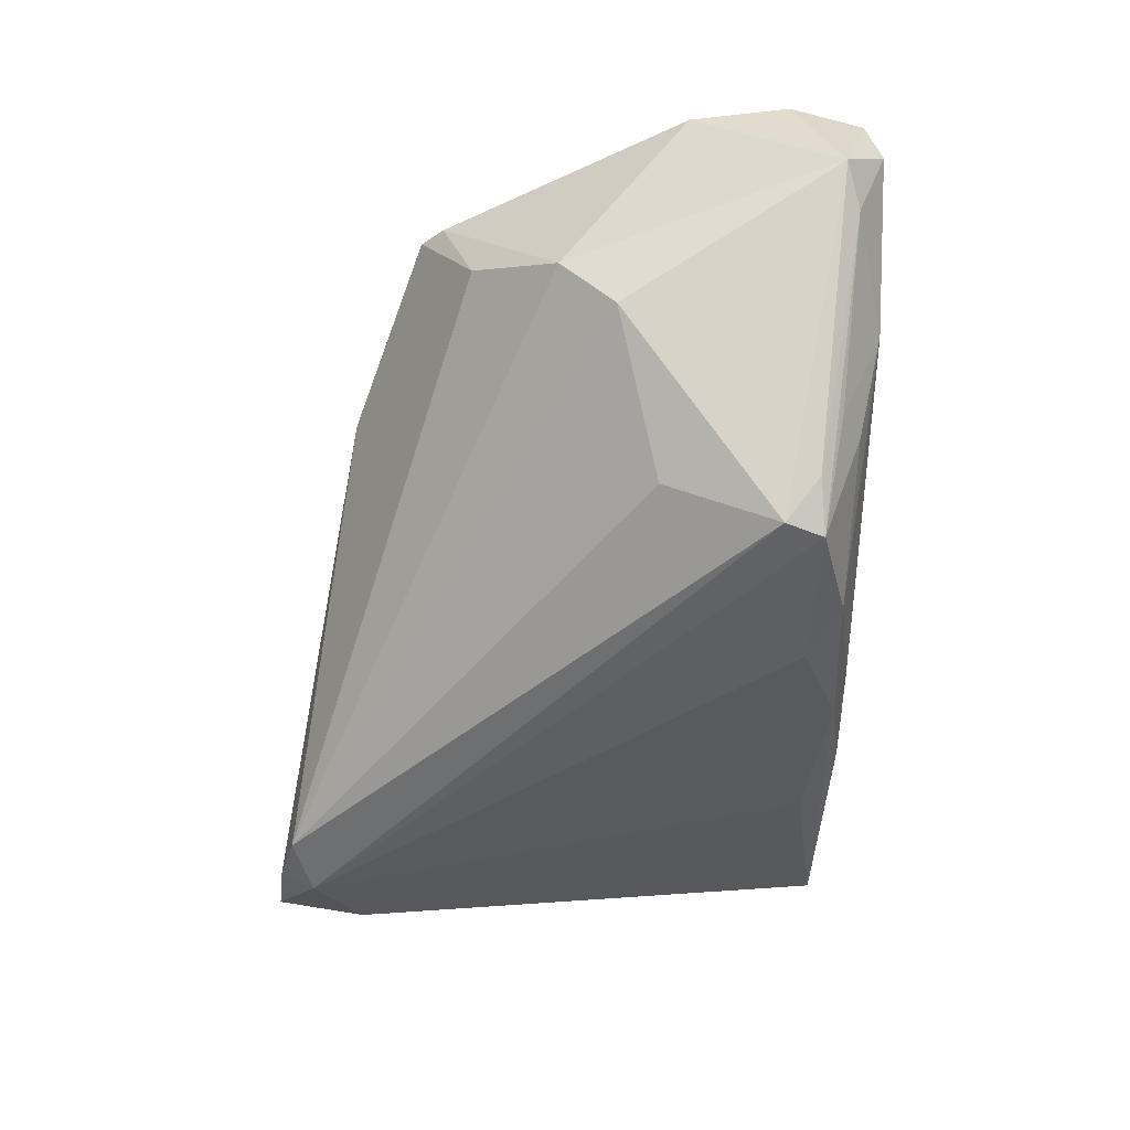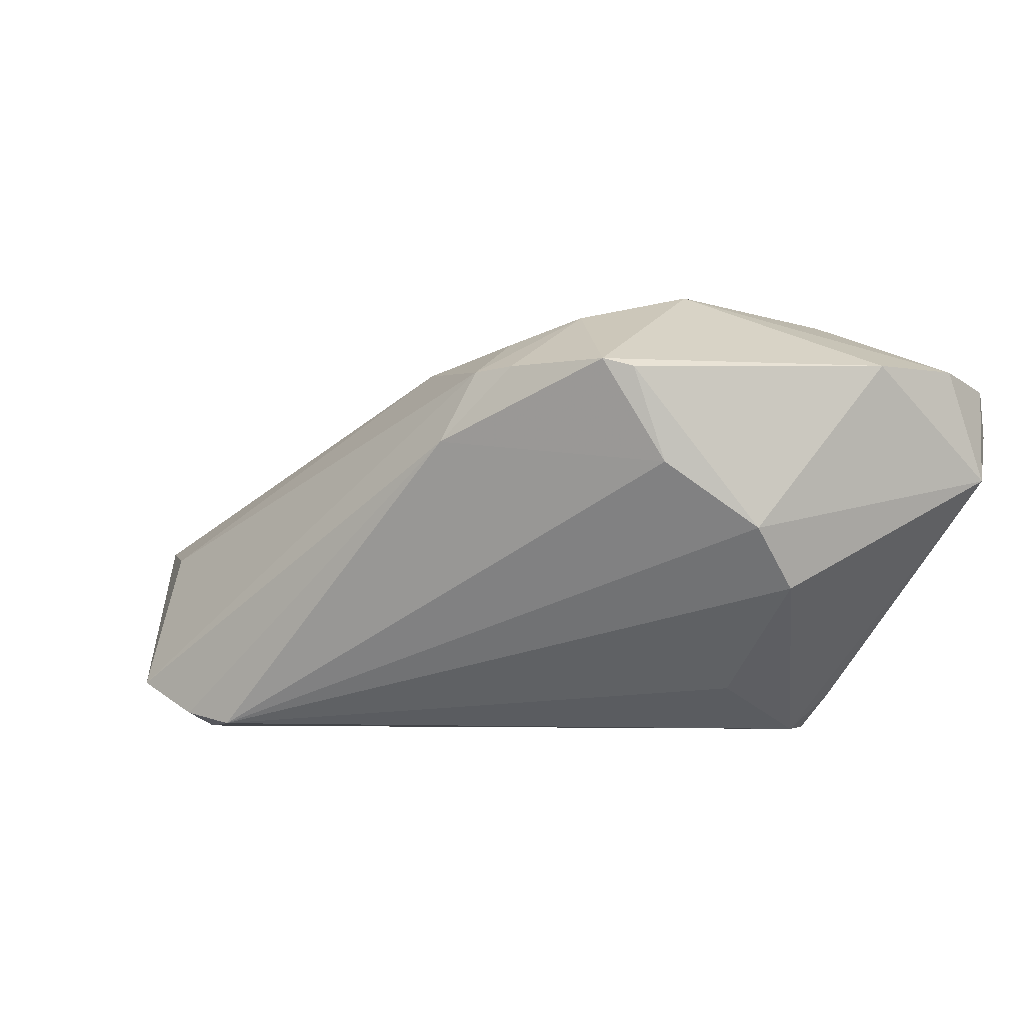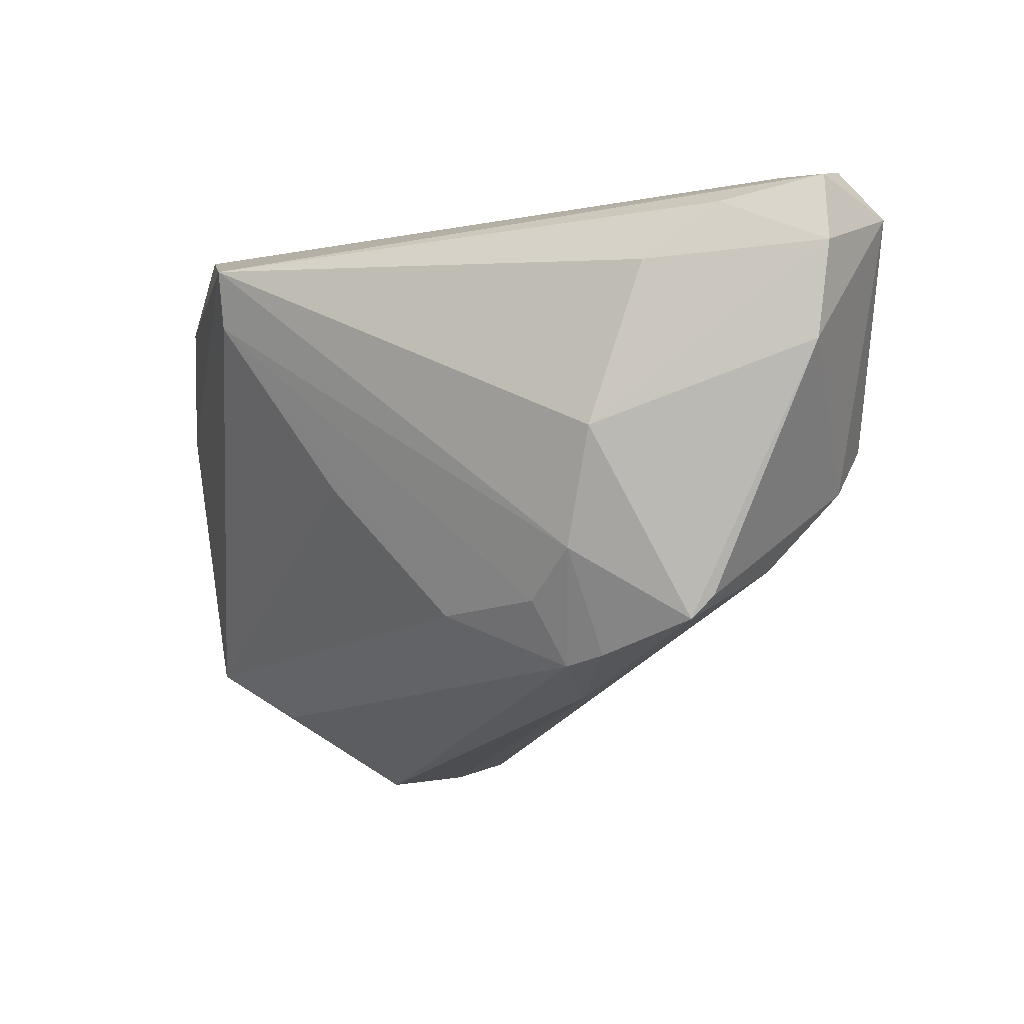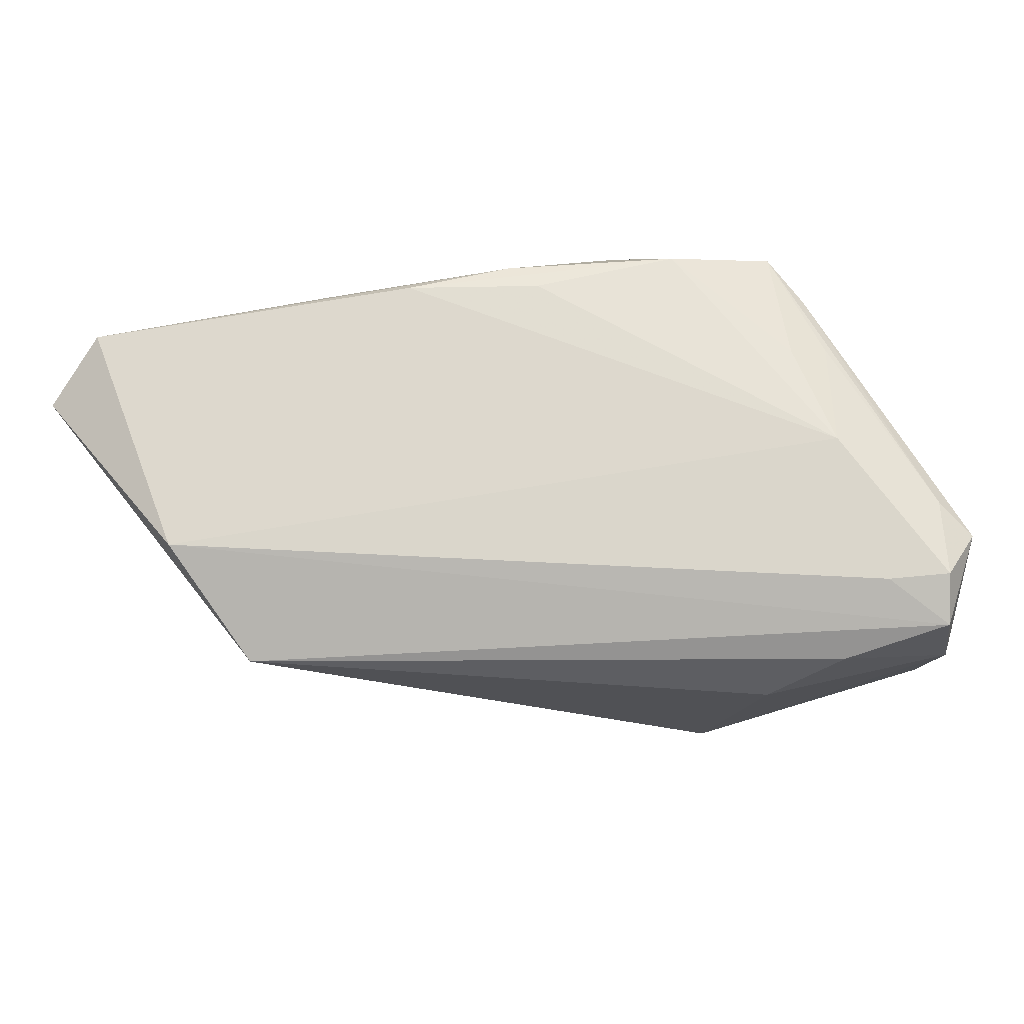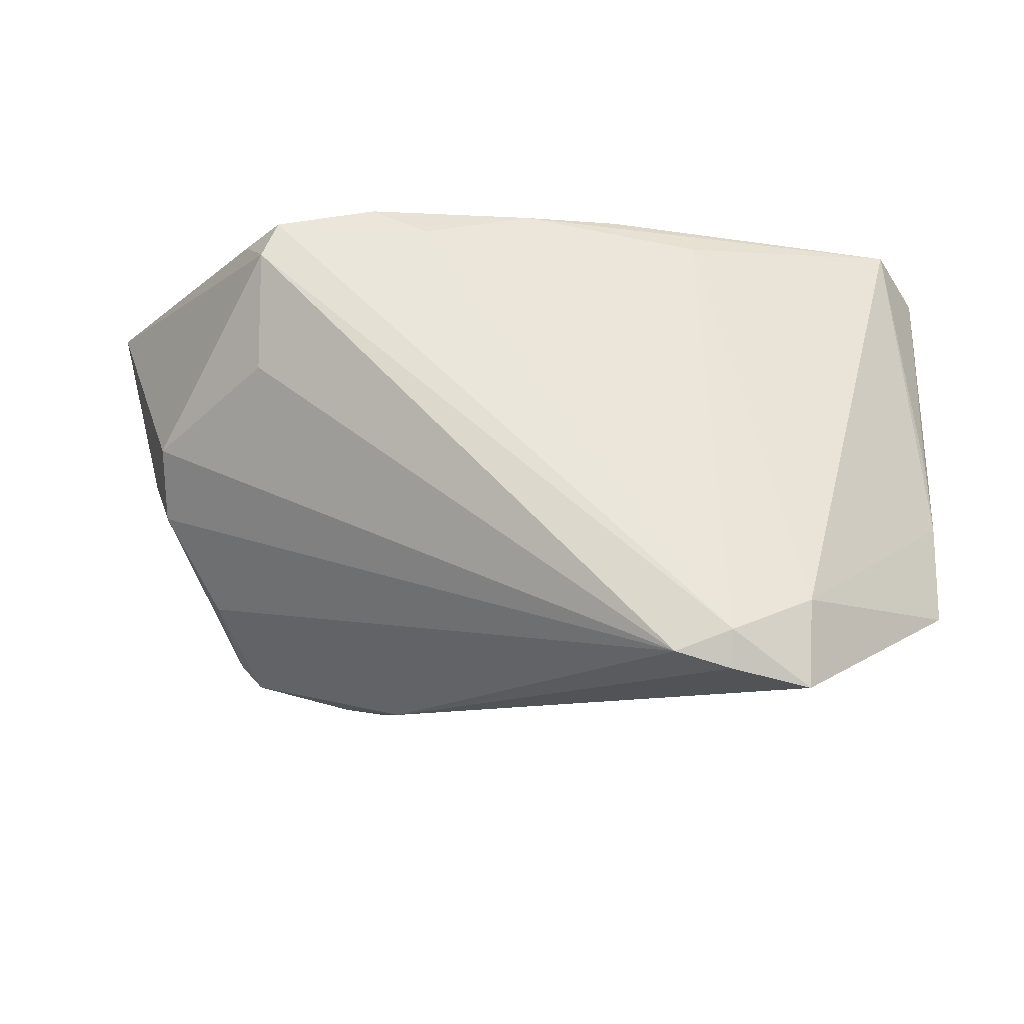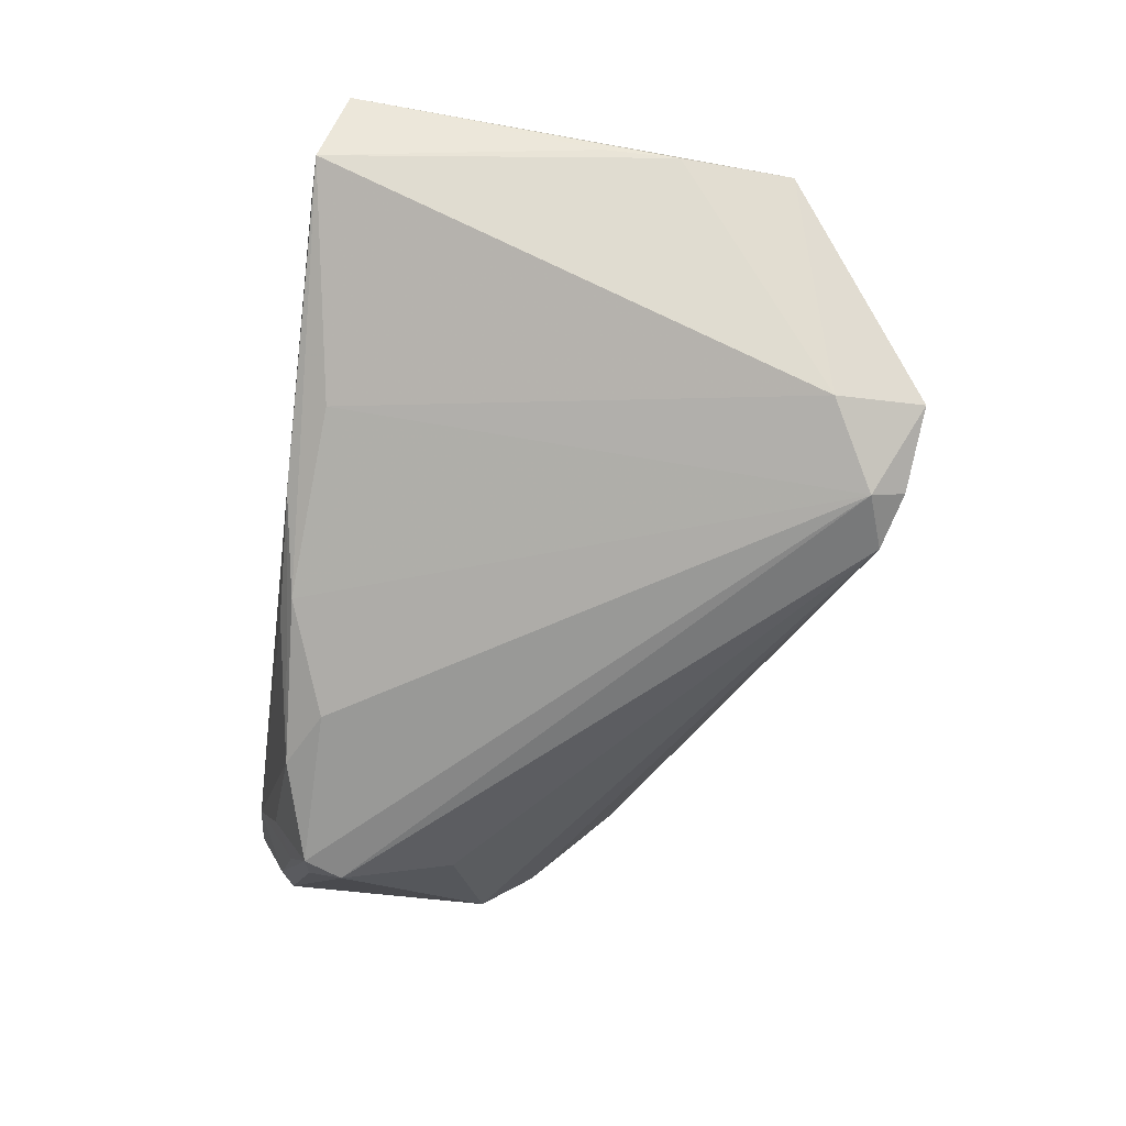
<metadata>
{"format":"obj","ext":"obj","renderer":"f3d","projection":"perspective","resolution":1024,"background":"white","views":[{"elev":-50.7,"azim":89.5,"up":"+Z"},{"elev":-2.4,"azim":48.4,"up":"+Z"},{"elev":-8.3,"azim":33.2,"up":"+Y"},{"elev":76.3,"azim":7.7,"up":"+Y"},{"elev":-26.6,"azim":-176.0,"up":"+Y"},{"elev":-62.4,"azim":-96.7,"up":"+Z"}]}
</metadata>
<code>
v 0.01433 -0.01297 0.01805
v -0.04929 0.0274 0.001613
v 0.02063 -0.007979 0.02093
v 0.02919 0.02411 -0.022
v 0.03196 -0.01559 0.01485
v 0.04077 -0.0009998 -0.003001
v 0.03018 0.02162 0.02136
v 0.01381 -0.02283 0.006652
v 0.03723 0.02764 0.01755
v -0.0243 -0.02708 -0.026
v -0.01323 0.02973 -0.01583
v 0.04036 0.004657 -0.009469
v 0.02814 0.02865 -0.01458
v -0.04532 0.02987 -0.005838
v -0.03776 -0.02323 -0.005768
v -0.003081 0.02818 -0.02001
v -0.02403 -0.0307 -0.0243
v 0.04648 0.03162 0.008021
v 0.0143 0.02729 -0.02383
v -0.04818 -0.01757 -0.004762
v 0.01638 -0.01988 0.01429
v 0.02721 0.008785 -0.02083
v 0.02507 0.004203 0.02387
v 0.04523 0.02853 -0.0001673
v 0.0003239 0.02938 -0.01802
v -0.02238 0.02648 -0.01459
v -0.03211 -0.0317 -0.02094
v -0.0485 0.001634 -0.0036
v -0.03353 0.0317 0.01582
v -0.04866 -0.00606 -0.004023
v 0.04717 0.03006 0.01305
v -0.02393 0.02704 0.026
v -0.01832 -0.02908 -0.02536
v -0.03269 -0.02244 -0.0223
v 0.04839 0.02255 0.01473
v 0.0403 0.0317 0.009454
v -0.0248 0.02077 0.02392
v 0.03194 0.02655 -0.01592
v 0.03364 0.03108 -0.004938
v 0.03548 -0.009825 0.003965
v 0.00812 0.02403 -0.0241
v 0.02487 0.02448 -0.026
v 0.001336 -0.01377 0.01552
v -0.01214 0.001154 0.01876
v -0.04813 0.01281 0.002149
v 0.03422 -0.01317 0.01401
v 0.02113 -0.01891 0.01465
v 0.04699 0.01237 0.01484
v 0.04929 0.02725 0.002698
v 0.0266 0.0205 -0.026
f 32 37 3
f 29 2 32
f 20 43 44
f 44 37 20
f 43 37 44
f 23 7 32
f 32 3 23
f 23 35 7
f 23 3 5
f 34 27 20
f 49 35 48
f 48 23 5
f 35 23 48
f 31 35 49
f 31 29 32
f 33 12 6
f 6 40 33
f 6 12 49
f 49 48 6
f 45 2 20
f 32 2 45
f 20 37 45
f 45 37 32
f 14 29 11
f 2 29 14
f 49 12 50
f 5 3 47
f 3 21 47
f 43 21 1
f 1 21 3
f 1 37 43
f 1 3 37
f 20 27 15
f 27 21 15
f 15 43 20
f 15 21 43
f 27 34 10
f 10 50 33
f 32 7 9
f 9 31 32
f 7 35 9
f 35 31 9
f 18 31 49
f 46 48 5
f 46 6 48
f 5 40 46
f 40 6 46
f 34 14 26
f 26 10 34
f 30 34 20
f 30 14 34
f 20 2 30
f 50 10 42
f 22 12 33
f 33 50 22
f 22 50 12
f 5 47 8
f 8 40 5
f 33 40 8
f 8 21 27
f 8 47 21
f 17 10 33
f 27 10 17
f 33 8 17
f 17 8 27
f 29 31 36
f 31 18 36
f 39 36 18
f 11 29 39
f 29 36 39
f 19 42 41
f 41 42 10
f 2 14 28
f 28 30 2
f 14 30 28
f 49 50 4
f 50 42 4
f 24 18 49
f 49 4 24
f 24 4 42
f 24 39 18
f 25 19 11
f 11 39 25
f 25 39 19
f 13 42 19
f 19 39 13
f 10 26 16
f 16 41 10
f 16 14 11
f 16 26 14
f 11 19 16
f 19 41 16
f 38 24 42
f 39 24 38
f 42 13 38
f 38 13 39

</code>
